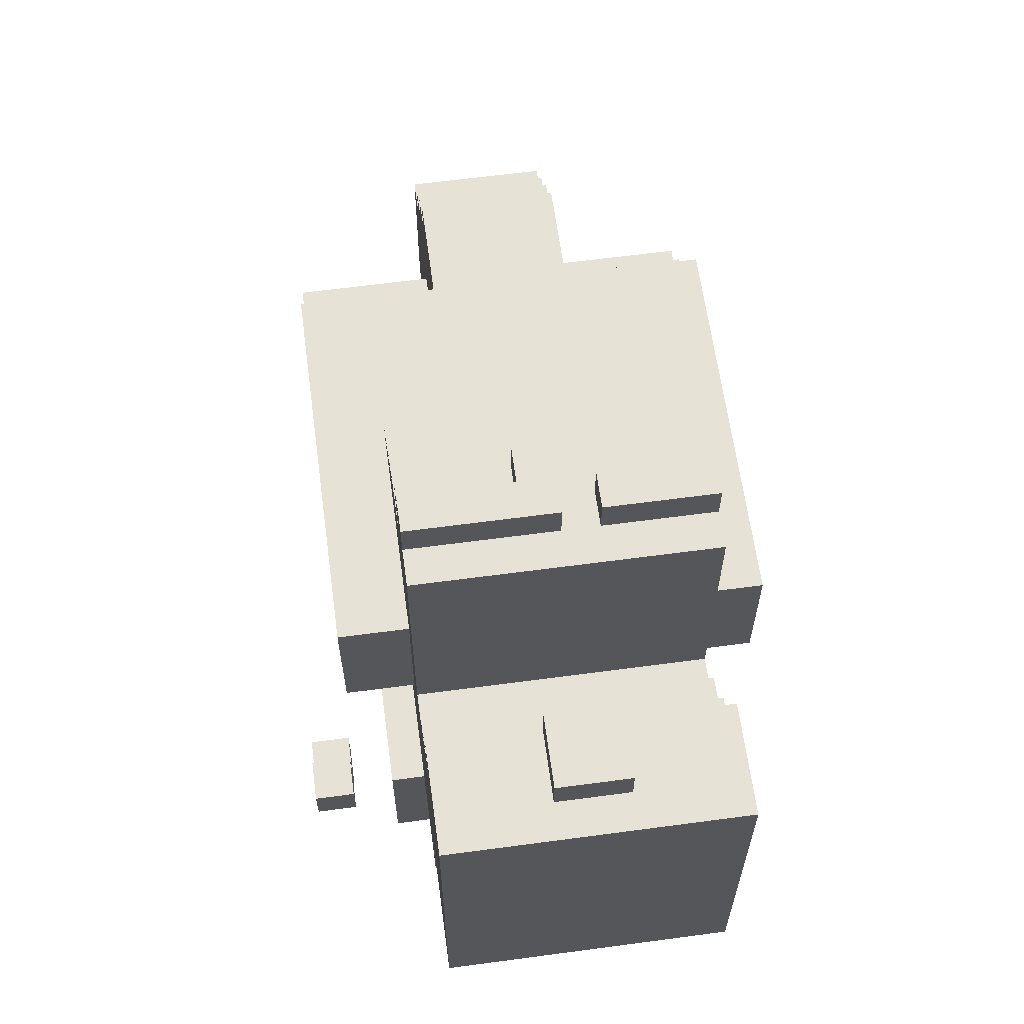
<metadata>
{"format":"obj","ext":"obj","renderer":"f3d","projection":"perspective","resolution":1024,"background":"white","views":[{"elev":62.9,"azim":-97.7,"up":"+Y"}]}
</metadata>
<code>
o
v -1 0.8 -0.9
v -1 0.8 -1.7
v -1 1.8 -0.9
v -1 1.8 -1.7
v -0.9 1.8 -1.2
v -0.9 1.8 -1.4
v -0.9 1.9 -1.2
v -0.9 1.9 -1.4
v -0.7 1.4 -1.9
v -0.7 1.4 -2
v -0.7 1.5 -1.9
v -0.7 1.5 -2
v -0.6 0.5 -0.9
v -0.6 0.5 -1.7
v -0.6 0.8 -0.9
v -0.6 0.8 -1.7
v -0.6 1.3 -1.9
v -0.6 1.3 -2
v -0.6 1.4 -1.9
v -0.6 1.4 -2
v -0.4 1.4 -0.9
v -0.4 1.4 -1.7
v -0.4 2.1 -0.9
v -0.4 2.1 -1.7
v -0.3 0.1 -0.8
v -0.3 0.1 -1.1
v -0.3 0.1 -1.5
v -0.3 0.1 -1.8
v -0.3 0.5 -0.8
v -0.3 0.5 -0.9
v -0.3 0.5 -1.1
v -0.3 0.5 -1.5
v -0.3 0.5 -1.7
v -0.3 0.5 -1.8
v -0.3 2.1 -0.9
v -0.3 2.1 -1.2
v -0.3 2.1 -1.3
v -0.3 2.1 -1.7
v -0.3 2.2 -0.9
v -0.3 2.2 -1.2
v -0.3 2.2 -1.3
v -0.3 2.2 -1.7
v -0.2 1 -0.7
v -0.2 1 -0.9
v -0.2 1 -1.7
v -0.2 1 -1.9
v -0.2 1.4 -0.7
v -0.2 1.4 -0.9
v -0.2 1.4 -1.7
v -0.2 1.4 -1.9
v 0.1 0.5 -0.7
v 0.1 0.5 -0.8
v 0.1 0.5 -0.9
v 0.1 0.5 -1.7
v 0.1 0.5 -1.8
v 0.1 0.5 -1.9
v 0.1 1 -0.7
v 0.1 1 -0.9
v 0.1 1 -1.7
v 0.1 1 -1.9
v 0.4 0.5 -1.1
v 0.4 0.5 -1.2
v 0.4 0.6 -1.1
v 0.4 0.6 -1.2
v 0.5 0.1 -0.8
v 0.5 0.1 -1.1
v 0.5 0.1 -1.5
v 0.5 0.1 -1.8
v 0.5 0.5 -0.8
v 0.5 0.5 -1.1
v 0.5 0.5 -1.5
v 0.5 0.5 -1.8
v -0.8 1.8 -1.2
v -0.8 1.8 -1.3
v -0.8 1.9 -1.2
v -0.8 1.9 -1.3
v -0.7 1.6 -0.9
v -0.7 1.6 -1.7
v -0.7 1.8 -0.9
v -0.7 1.8 -1.3
v -0.7 1.8 -1.4
v -0.7 1.8 -1.7
v -0.7 1.9 -1.3
v -0.7 1.9 -1.4
v -0.6 1.4 -1.9
v -0.6 1.4 -2
v -0.6 1.5 -0.9
v -0.6 1.5 -1.7
v -0.6 1.5 -1.9
v -0.6 1.5 -2
v -0.6 1.6 -0.9
v -0.6 1.6 -1.7
v -0.5 1.3 -1.9
v -0.5 1.3 -2
v -0.5 1.4 -0.9
v -0.5 1.4 -1.7
v -0.5 1.4 -1.9
v -0.5 1.4 -2
v -0.5 1.5 -0.9
v -0.5 1.5 -1.7
v -0.3 0.5 -1.1
v -0.3 0.5 -1.5
v -0.3 0.6 -1.1
v -0.3 0.6 -1.5
v -0.2 2.1 -0.9
v -0.2 2.1 -1.2
v -0.2 2.1 -1.4
v -0.2 2.1 -1.7
v -0.2 2.2 -0.9
v -0.2 2.2 -1.2
v -0.2 2.2 -1.4
v -0.2 2.2 -1.7
v -0.1 1.8 -1.4
v -0.1 1.8 -1.7
v -0.1 1.9 -0.9
v -0.1 1.9 -1.4
v -0.1 2.1 -0.9
v -0.1 2.1 -1.3
v -0.1 2.1 -1.4
v -0.1 2.1 -1.7
v -0.1 2.2 -1.3
v -0.1 2.2 -1.4
v 1.192e-07 1.8 -0.9
v 1.192e-07 1.8 -1.4
v 1.192e-07 1.9 -0.9
v 1.192e-07 1.9 -1.4
v 0.1 1.7 -0.9
v 0.1 1.7 -1.7
v 0.1 1.8 -0.9
v 0.1 1.8 -1.7
v 0.2 1.6 -0.9
v 0.2 1.6 -1.7
v 0.2 1.7 -0.9
v 0.2 1.7 -1.7
v 0.3 0.1 -0.8
v 0.3 0.1 -1.1
v 0.3 0.1 -1.5
v 0.3 0.1 -1.8
v 0.3 0.5 -0.8
v 0.3 0.5 -1.1
v 0.3 0.5 -1.5
v 0.3 0.5 -1.8
v 0.3 1.5 -0.9
v 0.3 1.5 -1.7
v 0.3 1.6 -0.9
v 0.3 1.6 -1.7
v 0.4 1.4 -0.9
v 0.4 1.4 -1.7
v 0.4 1.5 -0.9
v 0.4 1.5 -1.7
v 0.5 0.5 -1.1
v 0.5 0.5 -1.2
v 0.5 0.6 -1.1
v 0.5 0.6 -1.2
v 0.9 1 -1.5
v 0.9 1 -1.9
v 0.9 1.2 -0.7
v 0.9 1.2 -1.1
v 0.9 1.4 -0.7
v 0.9 1.4 -1.1
v 0.9 1.4 -1.5
v 0.9 1.4 -1.9
v 1 1 -0.9
v 1 1 -1.1
v 1 1.1 -0.7
v 1 1.1 -0.9
v 1 1.2 -0.7
v 1 1.2 -1.1
v 1.1 0.1 -0.8
v 1.1 0.1 -1.1
v 1.1 0.1 -1.5
v 1.1 0.1 -1.8
v 1.1 0.5 -0.8
v 1.1 0.5 -1.1
v 1.1 0.5 -1.5
v 1.1 0.5 -1.8
v 1.1 1 -0.7
v 1.1 1 -0.9
v 1.1 1.1 -0.7
v 1.1 1.1 -0.9
v 1.2 0.5 -0.7
v 1.2 0.5 -1.1
v 1.2 0.5 -1.5
v 1.2 0.5 -1.9
v 1.2 0.6 -1.1
v 1.2 0.6 -1.5
v 1.2 1 -0.7
v 1.2 1 -1.1
v 1.2 1 -1.5
v 1.2 1 -1.9
v 1.2 1.3 -1.1
v 1.2 1.3 -1.5
v 1.2 1.4 -1.1
v 1.2 1.4 -1.5
v 1.3 1.2 -1.1
v 1.3 1.2 -1.5
v 1.3 1.3 -1.1
v 1.3 1.3 -1.5
v 1.4 1.1 -1.1
v 1.4 1.1 -1.5
v 1.4 1.2 -1.1
v 1.4 1.2 -1.5
v 1.5 0.6 -1.1
v 1.5 0.6 -1.5
v 1.5 1.1 -1.1
v 1.5 1.1 -1.5
v -0.2 1 -0.7
v -0.2 1.4 -0.7
v 0.1 0.5 -0.7
v 0.1 1 -0.7
v 0.9 1.2 -0.7
v 0.9 1.4 -0.7
v 1 1.1 -0.7
v 1 1.2 -0.7
v 1.1 1 -0.7
v 1.1 1.1 -0.7
v 1.2 0.5 -0.7
v 1.2 1 -0.7
v -0.3 0.1 -0.8
v -0.3 0.5 -0.8
v 0.1 0.5 -0.8
v 0.3 0.1 -0.8
v 0.3 0.5 -0.8
v 0.5 0.1 -0.8
v 0.5 0.5 -0.8
v 1.1 0.1 -0.8
v 1.1 0.5 -0.8
v -1 0.8 -0.9
v -1 1.8 -0.9
v -0.7 1.6 -0.9
v -0.7 1.8 -0.9
v -0.6 0.5 -0.9
v -0.6 0.8 -0.9
v -0.6 1.1 -0.9
v -0.6 1.2 -0.9
v -0.6 1.3 -0.9
v -0.6 1.5 -0.9
v -0.6 1.6 -0.9
v -0.5 1.1 -0.9
v -0.5 1.2 -0.9
v -0.5 1.4 -0.9
v -0.5 1.5 -0.9
v -0.4 1.2 -0.9
v -0.4 1.3 -0.9
v -0.4 1.4 -0.9
v -0.4 2.1 -0.9
v -0.3 0.5 -0.9
v -0.3 1.1 -0.9
v -0.3 1.2 -0.9
v -0.3 1.3 -0.9
v -0.3 2.1 -0.9
v -0.3 2.2 -0.9
v -0.2 1 -0.9
v -0.2 1.4 -0.9
v -0.2 2.1 -0.9
v -0.2 2.2 -0.9
v -0.1 1.9 -0.9
v -0.1 2.1 -0.9
v 1.192e-07 1.8 -0.9
v 1.192e-07 1.9 -0.9
v 0.1 0.5 -0.9
v 0.1 1 -0.9
v 0.1 1.7 -0.9
v 0.1 1.8 -0.9
v 0.2 1.6 -0.9
v 0.2 1.7 -0.9
v 0.3 1.5 -0.9
v 0.3 1.6 -0.9
v 0.4 1.4 -0.9
v 0.4 1.5 -0.9
v 0.9 1.2 -1.1
v 0.9 1.4 -1.1
v 1 1 -1.1
v 1 1.2 -1.1
v 1.2 0.6 -1.1
v 1.2 1 -1.1
v 1.2 1.3 -1.1
v 1.2 1.4 -1.1
v 1.3 1.2 -1.1
v 1.3 1.3 -1.1
v 1.4 1.1 -1.1
v 1.4 1.2 -1.1
v 1.5 0.6 -1.1
v 1.5 1.1 -1.1
v -0.9 1.8 -1.2
v -0.9 1.9 -1.2
v -0.8 1.8 -1.2
v -0.8 1.9 -1.2
v -0.8 1.8 -1.3
v -0.8 1.9 -1.3
v -0.7 1.8 -1.3
v -0.7 1.9 -1.3
v -0.3 2.1 -1.3
v -0.3 2.2 -1.3
v -0.2 2.1 -1.3
v -0.1 2.1 -1.3
v -0.1 2.2 -1.3
v -0.3 0.1 -1.5
v -0.3 0.5 -1.5
v -0.3 0.6 -1.5
v 0.3 0.1 -1.5
v 0.3 0.5 -1.5
v 0.5 0.1 -1.5
v 0.5 0.5 -1.5
v 1.1 0.1 -1.5
v 1.1 0.5 -1.5
v 1.2 0.5 -1.5
v 1.2 0.6 -1.5
v -0.7 1.4 -1.9
v -0.7 1.5 -1.9
v -0.6 1.3 -1.9
v -0.6 1.4 -1.9
v -0.6 1.5 -1.9
v -0.5 1.3 -1.9
v -0.5 1.4 -1.9
v 1 1 -0.9
v 1 1.1 -0.9
v 1.1 1 -0.9
v 1.1 1.1 -0.9
v -0.3 0.1 -1.1
v -0.3 0.5 -1.1
v -0.3 0.6 -1.1
v 0.3 0.1 -1.1
v 0.3 0.5 -1.1
v 0.4 0.5 -1.1
v 0.4 0.6 -1.1
v 0.5 0.1 -1.1
v 0.5 0.5 -1.1
v 0.5 0.6 -1.1
v 1.1 0.1 -1.1
v 1.1 0.5 -1.1
v 1.2 0.5 -1.1
v 1.2 0.6 -1.1
v -0.3 2.1 -1.2
v -0.3 2.2 -1.2
v -0.2 2.1 -1.2
v -0.2 2.2 -1.2
v 0.4 0.5 -1.2
v 0.4 0.6 -1.2
v 0.5 0.5 -1.2
v 0.5 0.6 -1.2
v -0.9 1.8 -1.4
v -0.9 1.9 -1.4
v -0.7 1.8 -1.4
v -0.7 1.9 -1.4
v -0.2 2.1 -1.4
v -0.2 2.2 -1.4
v -0.1 1.8 -1.4
v -0.1 1.9 -1.4
v -0.1 2.1 -1.4
v -0.1 2.2 -1.4
v 1.192e-07 1.8 -1.4
v 1.192e-07 1.9 -1.4
v 0.9 1 -1.5
v 0.9 1.4 -1.5
v 1.2 0.6 -1.5
v 1.2 1 -1.5
v 1.2 1.3 -1.5
v 1.2 1.4 -1.5
v 1.3 1.2 -1.5
v 1.3 1.3 -1.5
v 1.4 1.1 -1.5
v 1.4 1.2 -1.5
v 1.5 0.6 -1.5
v 1.5 1.1 -1.5
v -1 0.8 -1.7
v -1 1.8 -1.7
v -0.7 1.6 -1.7
v -0.7 1.8 -1.7
v -0.6 0.5 -1.7
v -0.6 0.8 -1.7
v -0.6 1.5 -1.7
v -0.6 1.6 -1.7
v -0.5 1.4 -1.7
v -0.5 1.5 -1.7
v -0.4 1.4 -1.7
v -0.4 2.1 -1.7
v -0.3 0.5 -1.7
v -0.3 2.1 -1.7
v -0.3 2.2 -1.7
v -0.2 1 -1.7
v -0.2 1.4 -1.7
v -0.2 2.1 -1.7
v -0.2 2.2 -1.7
v -0.1 1.8 -1.7
v -0.1 2.1 -1.7
v 0.1 0.5 -1.7
v 0.1 1 -1.7
v 0.1 1.7 -1.7
v 0.1 1.8 -1.7
v 0.2 1.6 -1.7
v 0.2 1.7 -1.7
v 0.3 1.5 -1.7
v 0.3 1.6 -1.7
v 0.4 1.4 -1.7
v 0.4 1.5 -1.7
v -0.3 0.1 -1.8
v -0.3 0.5 -1.8
v 0.1 0.5 -1.8
v 0.3 0.1 -1.8
v 0.3 0.5 -1.8
v 0.5 0.1 -1.8
v 0.5 0.5 -1.8
v 1.1 0.1 -1.8
v 1.1 0.5 -1.8
v -0.2 1 -1.9
v -0.2 1.4 -1.9
v 0.1 0.5 -1.9
v 0.1 1 -1.9
v 0.9 1 -1.9
v 0.9 1.4 -1.9
v 1.2 0.5 -1.9
v 1.2 1 -1.9
v -0.7 1.4 -2
v -0.7 1.5 -2
v -0.6 1.3 -2
v -0.6 1.4 -2
v -0.6 1.5 -2
v -0.5 1.3 -2
v -0.5 1.4 -2
v -0.3 0.1 -0.8
v 0.3 0.1 -0.8
v 0.5 0.1 -0.8
v 1.1 0.1 -0.8
v -0.3 0.1 -1.1
v 0.3 0.1 -1.1
v 0.5 0.1 -1.1
v 1.1 0.1 -1.1
v -0.3 0.1 -1.5
v 0.3 0.1 -1.5
v 0.5 0.1 -1.5
v 1.1 0.1 -1.5
v -0.3 0.1 -1.8
v 0.3 0.1 -1.8
v 0.5 0.1 -1.8
v 1.1 0.1 -1.8
v 0.1 0.5 -0.7
v 1.2 0.5 -0.7
v 0.1 0.5 -0.8
v 0.3 0.5 -0.8
v 0.5 0.5 -0.8
v 1.1 0.5 -0.8
v -0.6 0.5 -0.9
v -0.3 0.5 -0.9
v -0.3 0.5 -1.1
v 0.3 0.5 -1.1
v 0.4 0.5 -1.1
v 0.5 0.5 -1.1
v 1.1 0.5 -1.1
v 1.2 0.5 -1.1
v 0.4 0.5 -1.2
v 0.5 0.5 -1.2
v -0.3 0.5 -1.5
v 0.3 0.5 -1.5
v 0.5 0.5 -1.5
v 1.1 0.5 -1.5
v 1.2 0.5 -1.5
v -0.6 0.5 -1.7
v -0.3 0.5 -1.7
v 0.1 0.5 -1.8
v 0.3 0.5 -1.8
v 0.5 0.5 -1.8
v 1.1 0.5 -1.8
v 0.1 0.5 -1.9
v 1.2 0.5 -1.9
v -0.3 0.6 -1.1
v 0.4 0.6 -1.1
v 0.5 0.6 -1.1
v 1.2 0.6 -1.1
v 1.5 0.6 -1.1
v 0.4 0.6 -1.2
v 0.5 0.6 -1.2
v -0.3 0.6 -1.5
v 1.2 0.6 -1.5
v 1.5 0.6 -1.5
v -1 0.8 -0.9
v -0.6 0.8 -0.9
v -1 0.8 -1.7
v -0.6 0.8 -1.7
v -0.2 1 -0.7
v 0.1 1 -0.7
v -0.2 1 -0.9
v 0.1 1 -0.9
v -0.2 1 -1.7
v 0.1 1 -1.7
v -0.2 1 -1.9
v 0.1 1 -1.9
v -0.6 1.3 -1.9
v -0.5 1.3 -1.9
v -0.6 1.3 -2
v -0.5 1.3 -2
v -0.7 1.4 -1.9
v -0.6 1.4 -1.9
v -0.7 1.4 -2
v -0.6 1.4 -2
v -0.3 0.5 -0.8
v 0.1 0.5 -0.8
v -0.3 0.5 -0.9
v 0.1 0.5 -0.9
v -0.3 0.5 -1.7
v 0.1 0.5 -1.7
v -0.3 0.5 -1.8
v 0.1 0.5 -1.8
v 1.1 1 -0.7
v 1.2 1 -0.7
v 1 1 -0.9
v 1.1 1 -0.9
v 1 1 -1.1
v 1.2 1 -1.1
v 0.9 1 -1.5
v 1.2 1 -1.5
v 0.9 1 -1.9
v 1.2 1 -1.9
v 1 1.1 -0.7
v 1.1 1.1 -0.7
v 1 1.1 -0.9
v 1.1 1.1 -0.9
v 1.4 1.1 -1.1
v 1.5 1.1 -1.1
v 1.4 1.1 -1.5
v 1.5 1.1 -1.5
v 0.9 1.2 -0.7
v 1 1.2 -0.7
v 0.9 1.2 -1.1
v 1 1.2 -1.1
v 1.3 1.2 -1.1
v 1.4 1.2 -1.1
v 1.3 1.2 -1.5
v 1.4 1.2 -1.5
v 1.2 1.3 -1.1
v 1.3 1.3 -1.1
v 1.2 1.3 -1.5
v 1.3 1.3 -1.5
v -0.2 1.4 -0.7
v 0.9 1.4 -0.7
v -0.5 1.4 -0.9
v -0.4 1.4 -0.9
v -0.2 1.4 -0.9
v 0.4 1.4 -0.9
v 0.9 1.4 -1.1
v 1.2 1.4 -1.1
v 0.9 1.4 -1.5
v 1.2 1.4 -1.5
v -0.5 1.4 -1.7
v -0.4 1.4 -1.7
v -0.2 1.4 -1.7
v 0.4 1.4 -1.7
v -0.6 1.4 -1.9
v -0.5 1.4 -1.9
v -0.2 1.4 -1.9
v 0.9 1.4 -1.9
v -0.6 1.4 -2
v -0.5 1.4 -2
v -0.6 1.5 -0.9
v -0.5 1.5 -0.9
v 0.3 1.5 -0.9
v 0.4 1.5 -0.9
v -0.6 1.5 -1.7
v -0.5 1.5 -1.7
v 0.3 1.5 -1.7
v 0.4 1.5 -1.7
v -0.7 1.5 -1.9
v -0.6 1.5 -1.9
v -0.7 1.5 -2
v -0.6 1.5 -2
v -0.7 1.6 -0.9
v -0.6 1.6 -0.9
v 0.2 1.6 -0.9
v 0.3 1.6 -0.9
v -0.7 1.6 -1.7
v -0.6 1.6 -1.7
v 0.2 1.6 -1.7
v 0.3 1.6 -1.7
v 0.1 1.7 -0.9
v 0.2 1.7 -0.9
v 0.1 1.7 -1.7
v 0.2 1.7 -1.7
v -1 1.8 -0.9
v -0.7 1.8 -0.9
v 1.192e-07 1.8 -0.9
v 0.1 1.8 -0.9
v -0.9 1.8 -1.2
v -0.8 1.8 -1.2
v -0.8 1.8 -1.3
v -0.7 1.8 -1.3
v -0.9 1.8 -1.4
v -0.7 1.8 -1.4
v -0.1 1.8 -1.4
v 1.192e-07 1.8 -1.4
v -1 1.8 -1.7
v -0.7 1.8 -1.7
v -0.1 1.8 -1.7
v 0.1 1.8 -1.7
v -0.1 1.9 -0.9
v 1.192e-07 1.9 -0.9
v -0.9 1.9 -1.2
v -0.8 1.9 -1.2
v -0.8 1.9 -1.3
v -0.7 1.9 -1.3
v -0.9 1.9 -1.4
v -0.7 1.9 -1.4
v -0.1 1.9 -1.4
v 1.192e-07 1.9 -1.4
v -0.4 2.1 -0.9
v -0.3 2.1 -0.9
v -0.2 2.1 -0.9
v -0.1 2.1 -0.9
v -0.3 2.1 -1.2
v -0.2 2.1 -1.2
v -0.3 2.1 -1.3
v -0.2 2.1 -1.3
v -0.1 2.1 -1.3
v -0.2 2.1 -1.4
v -0.1 2.1 -1.4
v -0.4 2.1 -1.7
v -0.3 2.1 -1.7
v -0.2 2.1 -1.7
v -0.1 2.1 -1.7
v -0.3 2.2 -0.9
v -0.2 2.2 -0.9
v -0.3 2.2 -1.2
v -0.2 2.2 -1.2
v -0.3 2.2 -1.3
v -0.1 2.2 -1.3
v -0.2 2.2 -1.4
v -0.1 2.2 -1.4
v -0.3 2.2 -1.7
v -0.2 2.2 -1.7
f 3 2 1
f 4 2 3
f 7 6 5
f 8 6 7
f 11 10 9
f 12 10 11
f 15 14 13
f 16 14 15
f 19 18 17
f 20 18 19
f 23 22 21
f 24 22 23
f 29 26 25
f 30 26 29
f 31 26 30
f 32 28 27
f 33 28 32
f 34 28 33
f 39 36 35
f 40 36 39
f 41 38 37
f 42 38 41
f 47 44 43
f 48 44 47
f 49 46 45
f 50 46 49
f 57 52 51
f 57 53 52
f 58 53 57
f 59 56 55
f 59 55 54
f 60 56 59
f 63 62 61
f 64 62 63
f 69 66 65
f 70 66 69
f 71 68 67
f 72 68 71
f 73 74 75
f 75 74 76
f 77 78 79
f 79 78 80
f 80 78 81
f 81 78 82
f 80 81 83
f 83 81 84
f 85 86 89
f 89 86 90
f 87 88 91
f 91 88 92
f 93 94 97
f 97 94 98
f 95 96 99
f 99 96 100
f 101 102 103
f 103 102 104
f 105 106 109
f 109 106 110
f 107 108 111
f 111 108 112
f 113 114 116
f 115 116 117
f 117 116 118
f 116 114 119
f 118 116 119
f 119 114 120
f 118 119 121
f 121 119 122
f 123 124 125
f 125 124 126
f 127 128 129
f 129 128 130
f 131 132 133
f 133 132 134
f 135 136 139
f 139 136 140
f 137 138 141
f 141 138 142
f 143 144 145
f 145 144 146
f 147 148 149
f 149 148 150
f 151 152 153
f 153 152 154
f 157 158 159
f 159 158 160
f 155 156 161
f 161 156 162
f 163 164 166
f 165 166 167
f 166 164 168
f 167 166 168
f 169 170 173
f 173 170 174
f 171 172 175
f 175 172 176
f 177 178 179
f 179 178 180
f 181 182 185
f 183 184 186
f 181 185 187
f 187 185 188
f 186 184 189
f 189 184 190
f 191 192 193
f 193 192 194
f 195 196 197
f 197 196 198
f 199 200 201
f 201 200 202
f 203 204 205
f 205 204 206
f 210 208 207
f 211 208 210
f 211 210 209
f 212 208 211
f 213 211 209
f 214 211 213
f 215 213 209
f 216 213 215
f 217 215 209
f 218 215 217
f 221 220 219
f 222 221 219
f 223 221 222
f 226 225 224
f 227 225 226
f 230 229 228
f 231 229 230
f 233 230 228
f 234 230 233
f 235 230 234
f 236 230 235
f 237 230 236
f 238 230 237
f 239 233 232
f 239 234 233
f 239 235 234
f 240 236 235
f 240 235 239
f 241 237 236
f 242 237 241
f 243 236 240
f 243 240 239
f 244 241 236
f 244 236 243
f 245 241 244
f 247 239 232
f 248 243 239
f 248 239 247
f 249 244 243
f 249 243 248
f 250 245 244
f 250 244 249
f 250 246 245
f 251 246 250
f 253 249 248
f 253 252 251
f 253 251 250
f 253 250 249
f 253 248 247
f 254 252 253
f 255 252 254
f 256 252 255
f 257 255 254
f 258 255 257
f 259 257 254
f 260 257 259
f 261 253 247
f 262 253 261
f 263 259 254
f 264 259 263
f 265 263 254
f 266 263 265
f 267 265 254
f 268 265 267
f 269 267 254
f 270 267 269
f 274 272 271
f 276 274 273
f 277 272 274
f 277 274 276
f 278 272 277
f 279 276 275
f 279 277 276
f 280 277 279
f 281 279 275
f 282 279 281
f 283 281 275
f 284 281 283
f 287 286 285
f 288 286 287
f 291 290 289
f 292 290 291
f 295 294 293
f 296 294 295
f 297 294 296
f 301 299 298
f 302 300 299
f 302 299 301
f 304 300 302
f 305 304 303
f 306 300 304
f 306 304 305
f 307 300 306
f 308 300 307
f 312 310 309
f 313 310 312
f 314 312 311
f 315 312 314
f 316 317 318
f 318 317 319
f 320 321 323
f 321 322 324
f 323 321 324
f 324 322 325
f 325 322 326
f 327 328 330
f 328 329 331
f 330 328 331
f 331 329 332
f 332 329 333
f 334 335 336
f 336 335 337
f 338 339 340
f 340 339 341
f 342 343 344
f 344 343 345
f 346 347 350
f 350 347 351
f 348 349 352
f 352 349 353
f 354 355 357
f 357 355 358
f 358 355 359
f 356 357 360
f 357 358 360
f 360 358 361
f 356 360 362
f 362 360 363
f 356 362 364
f 364 362 365
f 366 367 368
f 368 367 369
f 366 368 371
f 371 368 372
f 372 368 373
f 370 371 374
f 371 372 374
f 374 372 375
f 370 374 376
f 370 376 378
f 376 377 378
f 378 377 379
f 378 379 381
f 379 380 381
f 381 380 382
f 382 380 383
f 383 380 384
f 382 383 385
f 385 383 386
f 378 381 387
f 387 381 388
f 382 385 389
f 389 385 390
f 382 389 391
f 391 389 392
f 382 391 393
f 393 391 394
f 382 393 395
f 395 393 396
f 397 398 399
f 397 399 400
f 400 399 401
f 402 403 404
f 404 403 405
f 406 407 409
f 409 407 410
f 408 409 410
f 410 407 411
f 408 410 412
f 412 410 413
f 414 415 417
f 417 415 418
f 416 417 419
f 419 417 420
f 425 422 421
f 426 422 425
f 427 424 423
f 428 424 427
f 433 430 429
f 434 430 433
f 435 432 431
f 436 432 435
f 439 438 437
f 440 438 439
f 441 438 440
f 442 438 441
f 445 444 443
f 446 441 440
f 447 441 446
f 448 441 447
f 449 438 442
f 450 438 449
f 451 448 447
f 452 448 451
f 453 445 443
f 458 453 443
f 459 453 458
f 461 455 454
f 462 455 461
f 463 457 456
f 464 462 461
f 464 463 462
f 464 461 460
f 465 457 463
f 465 463 464
f 471 467 466
f 472 470 469
f 472 469 468
f 473 471 466
f 473 472 471
f 474 470 472
f 474 472 473
f 475 470 474
f 478 477 476
f 479 477 478
f 482 481 480
f 483 481 482
f 486 485 484
f 487 485 486
f 490 489 488
f 491 489 490
f 494 493 492
f 495 493 494
f 496 497 498
f 498 497 499
f 500 501 502
f 502 501 503
f 504 505 507
f 506 507 508
f 507 505 509
f 508 507 509
f 510 511 512
f 512 511 513
f 514 515 516
f 516 515 517
f 518 519 520
f 520 519 521
f 522 523 524
f 524 523 525
f 526 527 528
f 528 527 529
f 530 531 532
f 532 531 533
f 534 535 538
f 538 535 539
f 539 535 540
f 539 540 542
f 540 541 542
f 542 541 543
f 536 537 544
f 544 537 545
f 539 542 547
f 546 547 550
f 547 542 551
f 550 547 551
f 548 549 552
f 552 549 553
f 554 555 558
f 558 555 559
f 556 557 560
f 560 557 561
f 562 563 564
f 564 563 565
f 566 567 570
f 570 567 571
f 568 569 572
f 572 569 573
f 574 575 576
f 576 575 577
f 578 579 582
f 582 579 583
f 583 579 584
f 584 579 585
f 578 582 586
f 580 581 589
f 578 586 590
f 586 587 590
f 590 587 591
f 588 589 592
f 589 581 593
f 592 589 593
f 596 597 598
f 596 598 600
f 598 599 600
f 600 599 601
f 594 595 602
f 602 595 603
f 604 605 608
f 606 607 609
f 604 608 610
f 608 609 610
f 609 607 611
f 610 609 611
f 611 607 612
f 604 610 615
f 615 610 616
f 613 614 617
f 617 614 618
f 619 620 621
f 621 620 622
f 623 624 625
f 625 624 626
f 623 625 627
f 627 625 628

</code>
